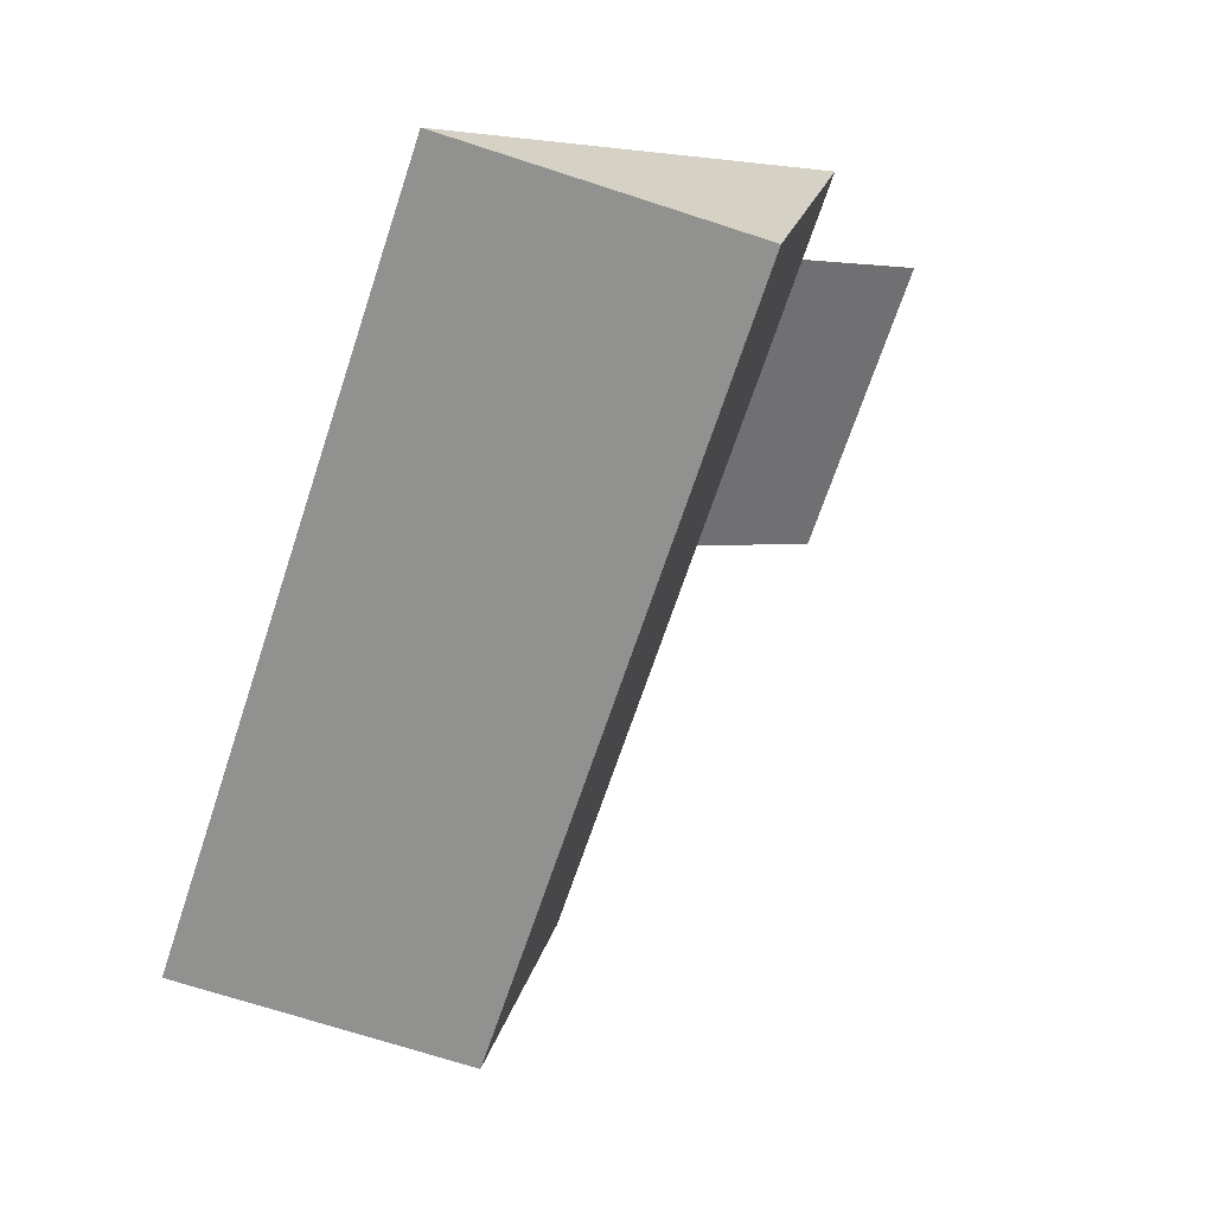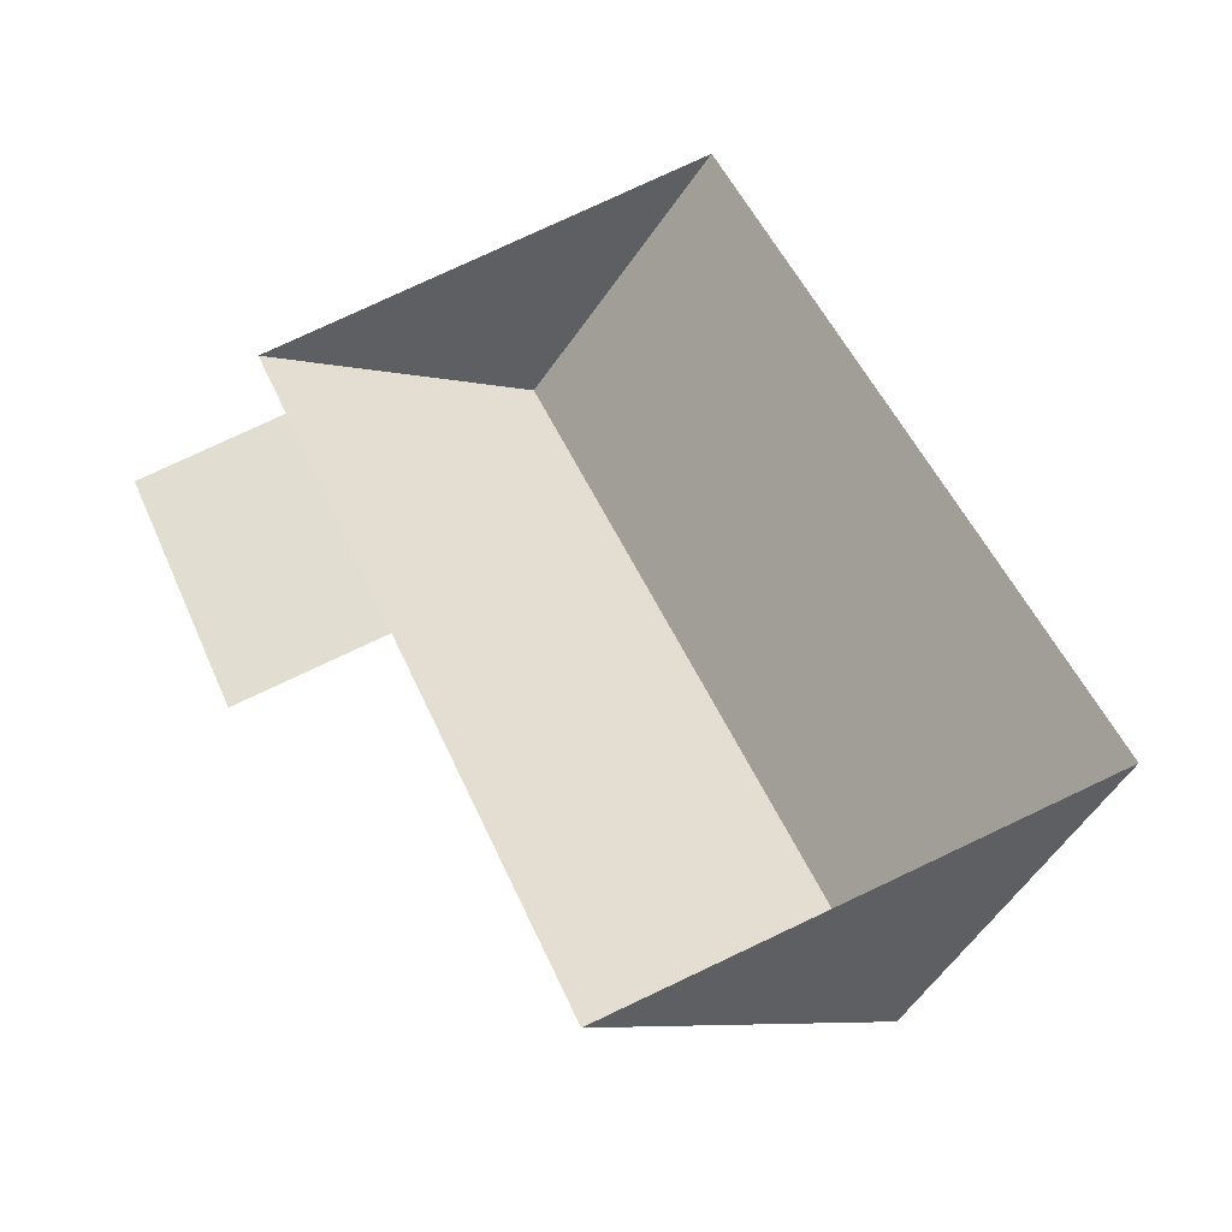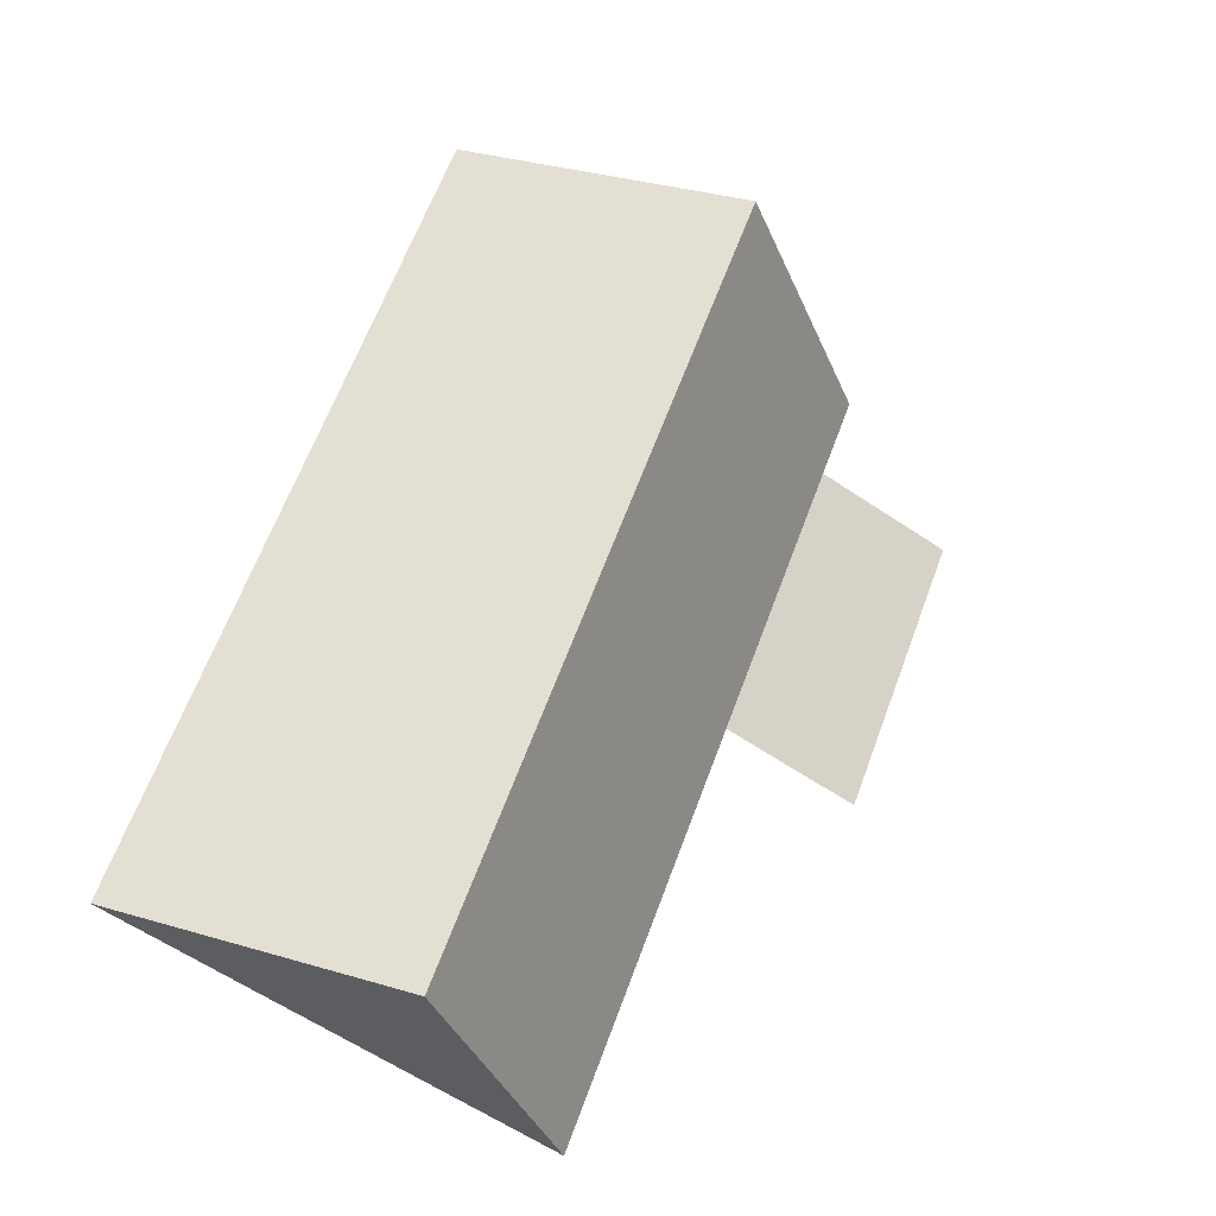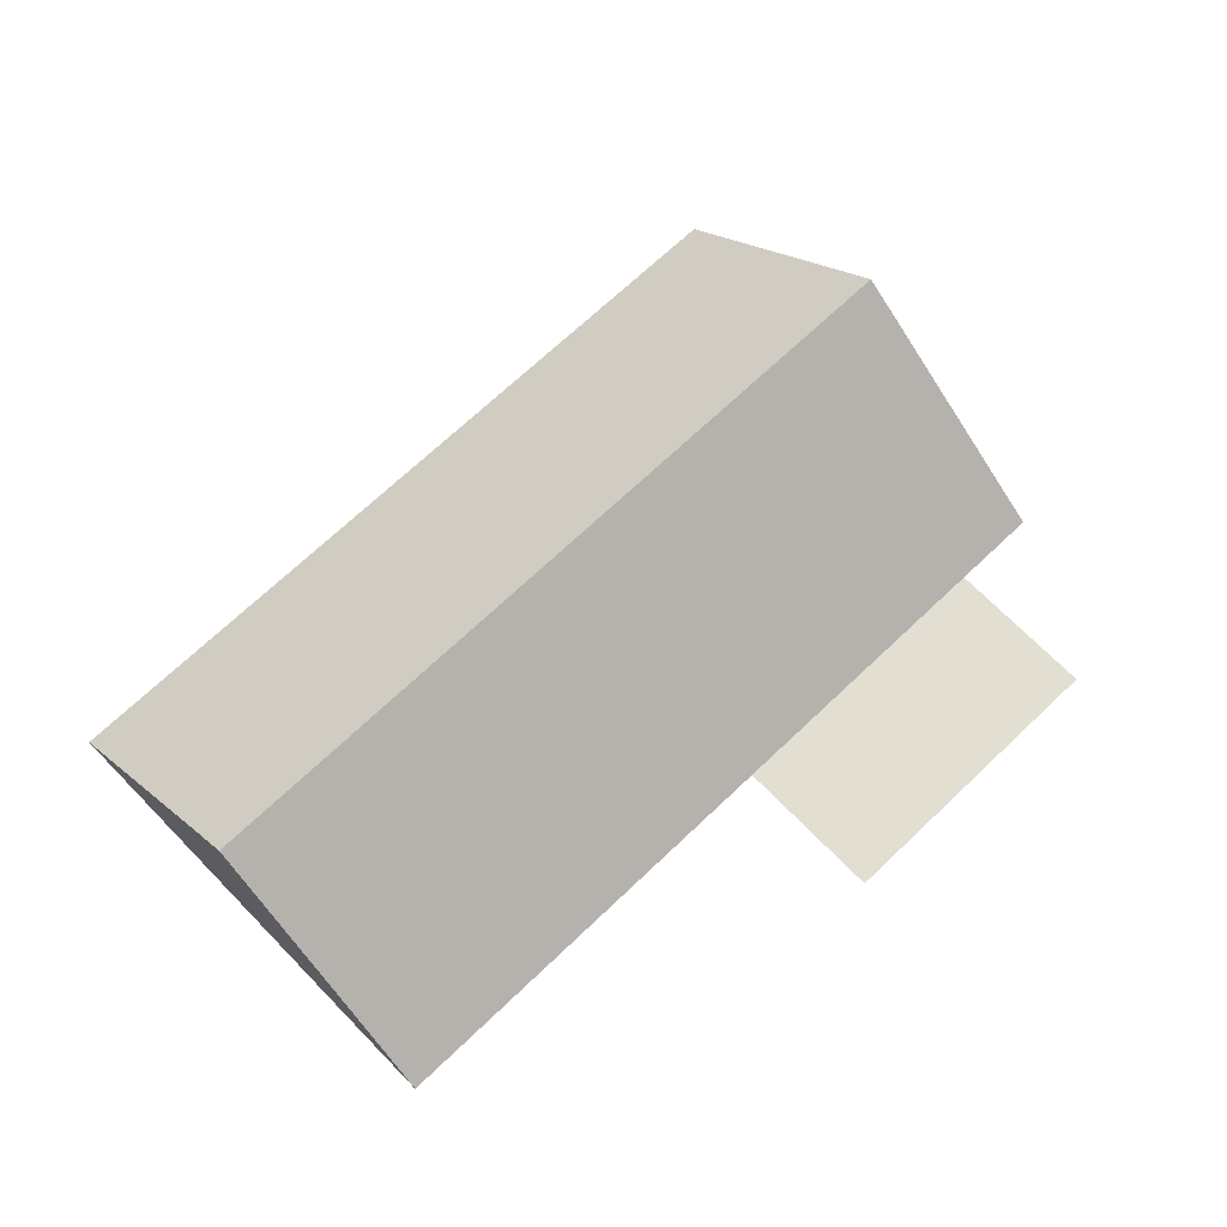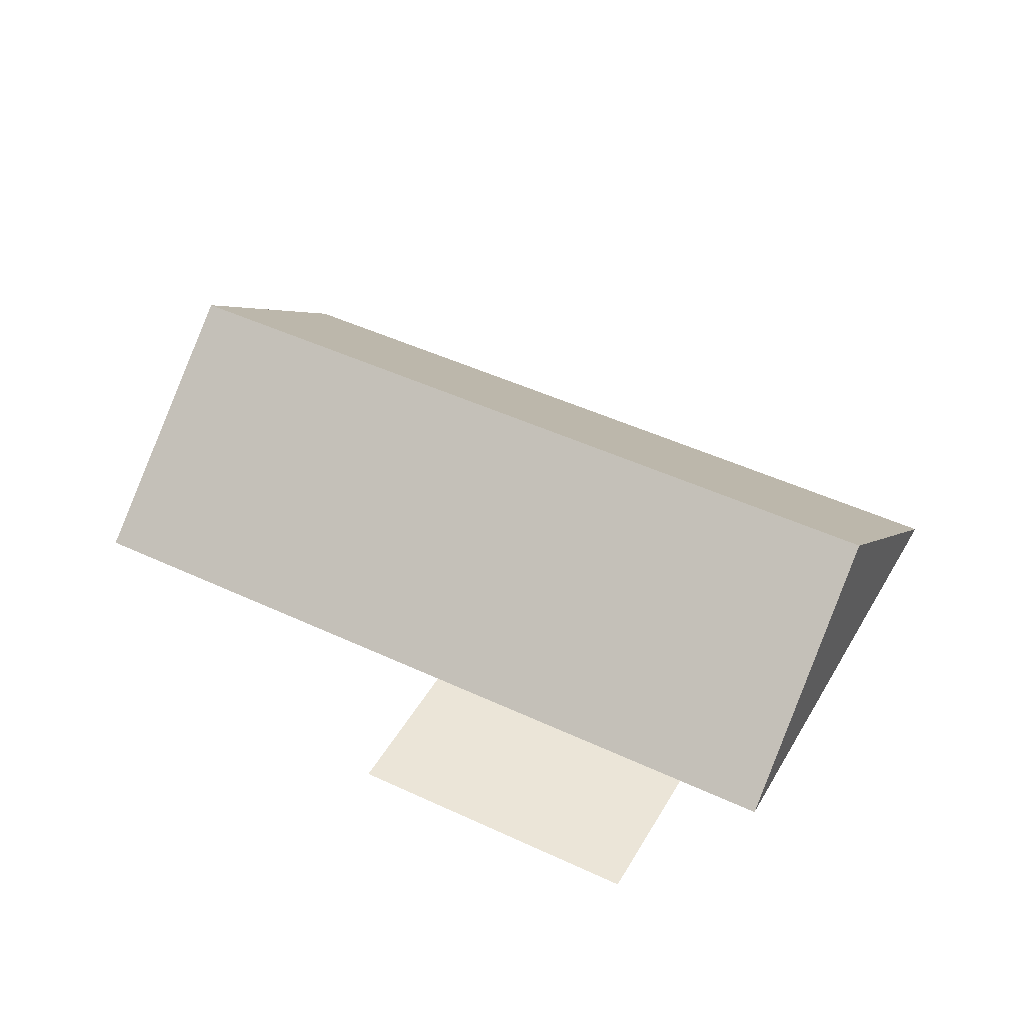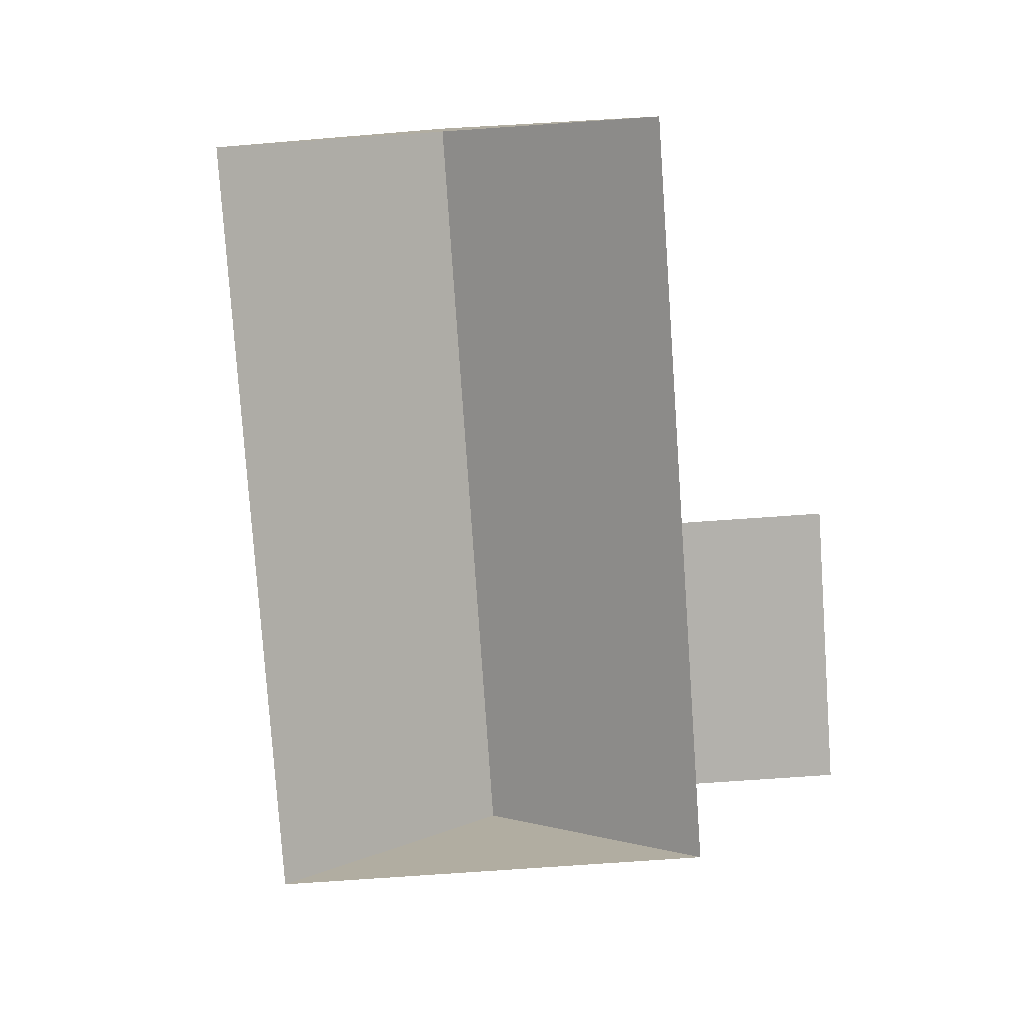
<metadata>
{"format":"obj","ext":"obj","renderer":"f3d","projection":"perspective","resolution":1024,"background":"white","views":[{"elev":37.8,"azim":144.3,"up":"+Z"},{"elev":-39.0,"azim":11.9,"up":"+Z"},{"elev":-18.2,"azim":152.6,"up":"+Z"},{"elev":67.7,"azim":-156.4,"up":"+Y"},{"elev":45.9,"azim":-84.1,"up":"+Y"},{"elev":-79.0,"azim":161.5,"up":"+Y"}]}
</metadata>
<code>
o BK39_500_017026_0077_roof
v 16.33 75 -133.8
v 58.19 75 -235.2
v 67.46 75 -112.7
v 109.4 75 -214
v 55.29 75 -83.28
v 170.9 75 -363
v 135.3 145 -50.22
v 250.9 144.9 -329.9
v 214.8 75 -17.41
v 330.3 75 -297.1
v 16.33 0 -133.8
v 58.19 0 -235.2
v 109.4 0 -214
v 170.9 0 -363
v 330.3 0 -297.1
v 214.8 0 -17.41
v 55.29 0 -83.28
v 67.46 0 -112.7
f 7 9 10 8
f 8 6 4 3 5 7
f 3 1 2 4
f 6 8 10
f 9 7 5

</code>
